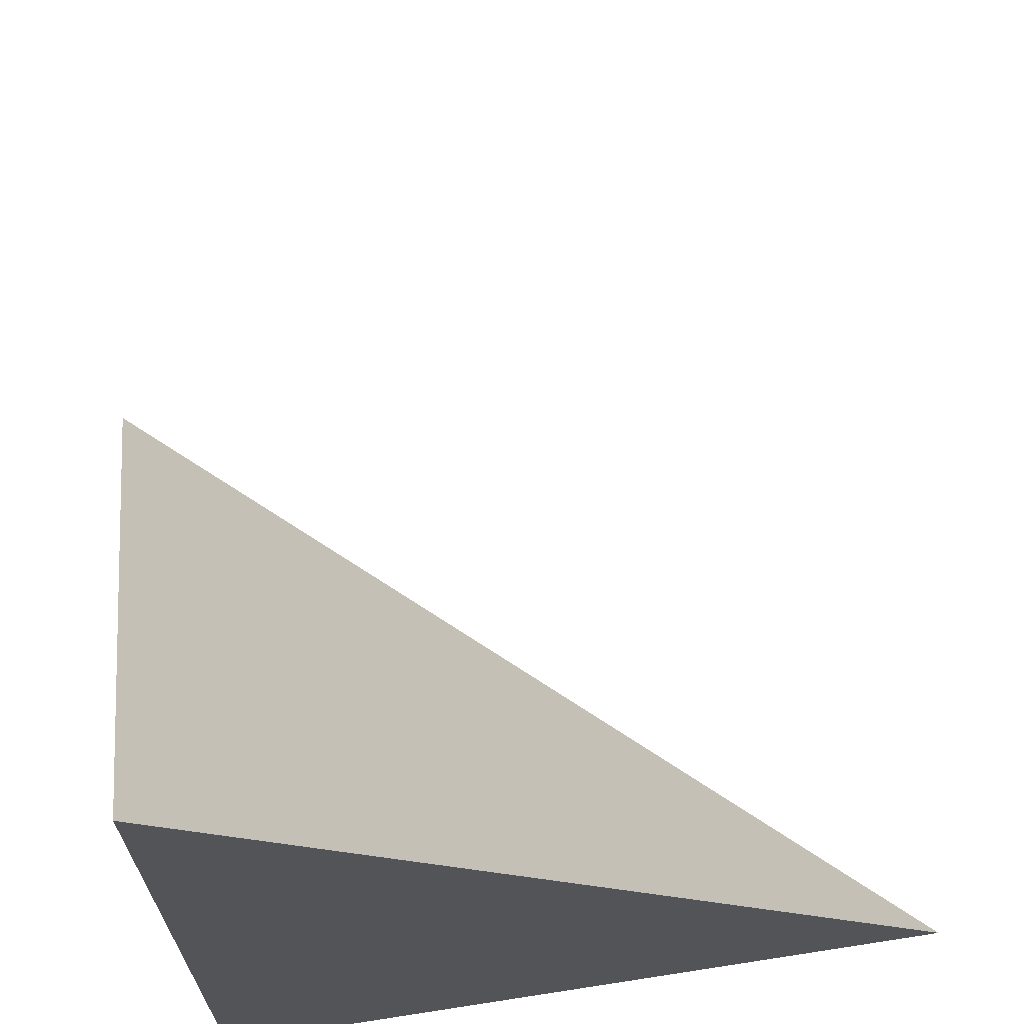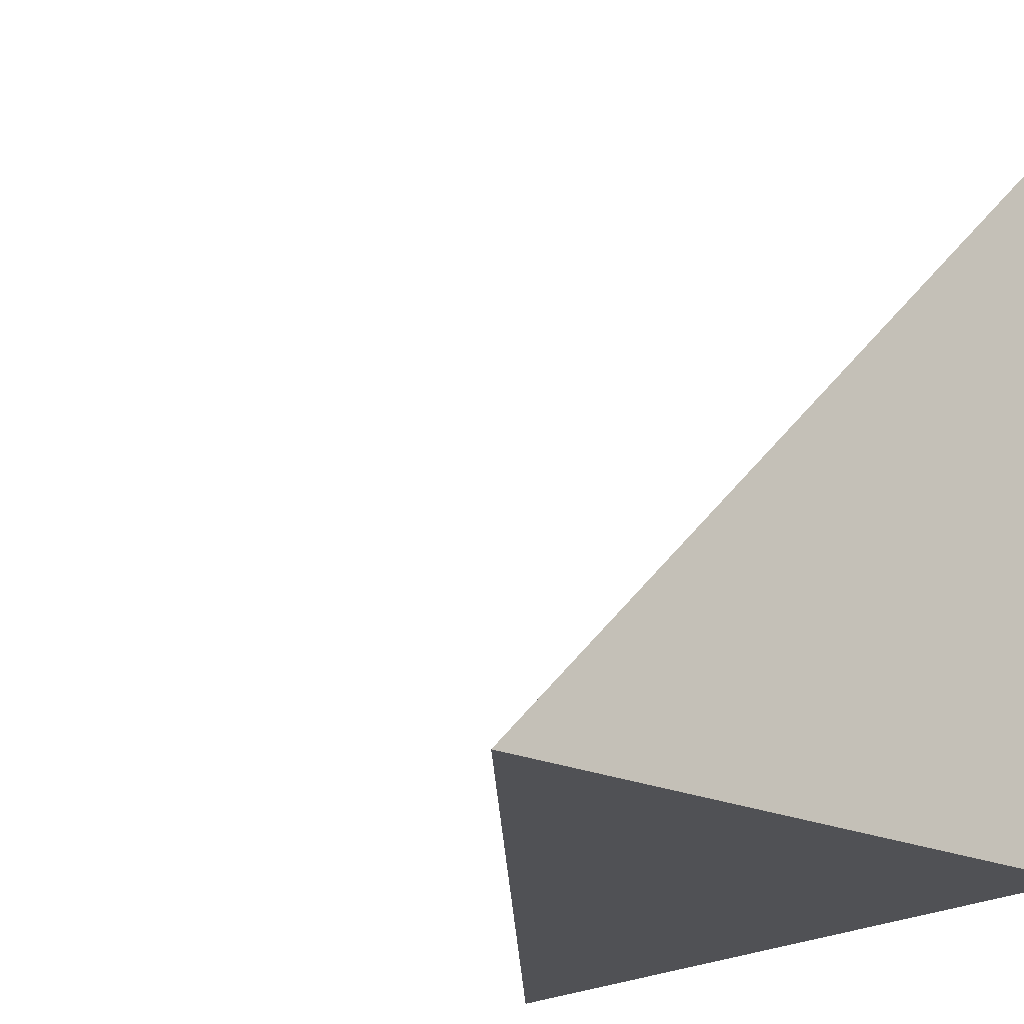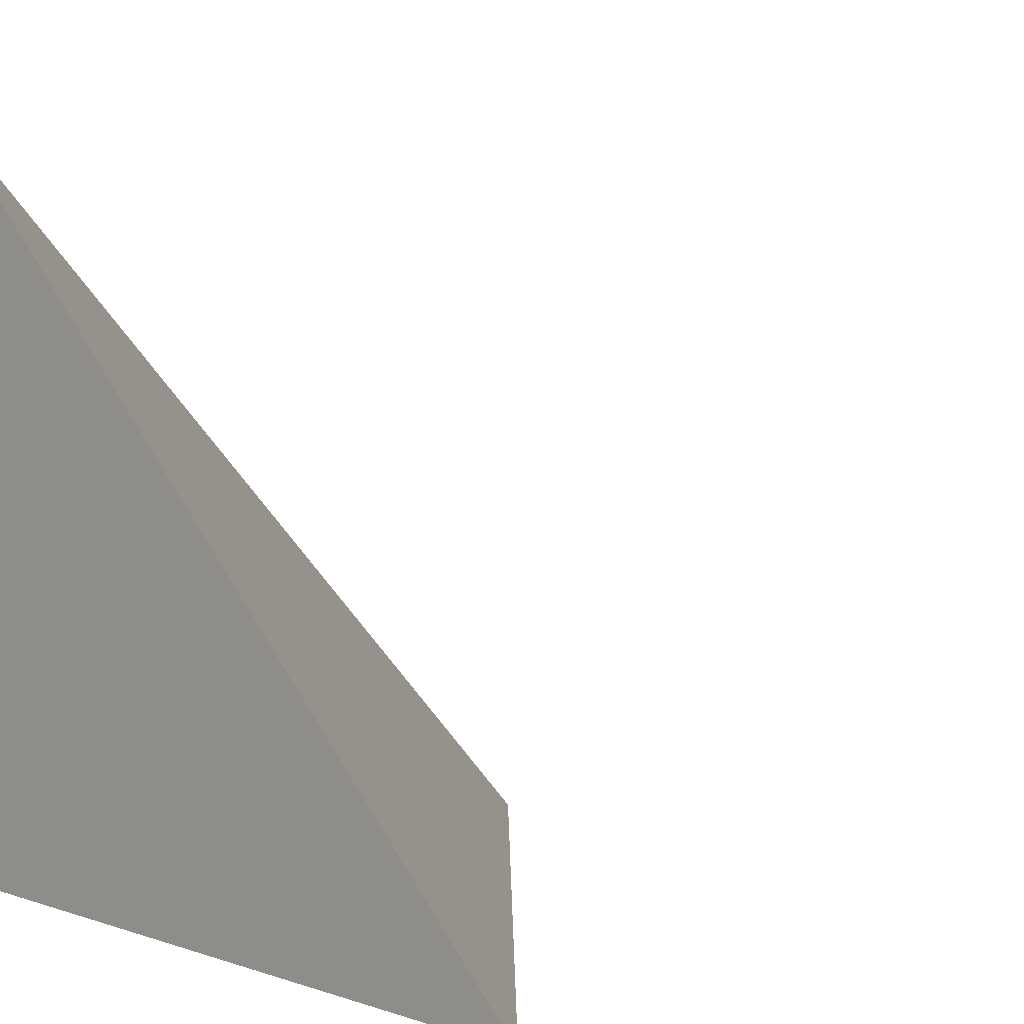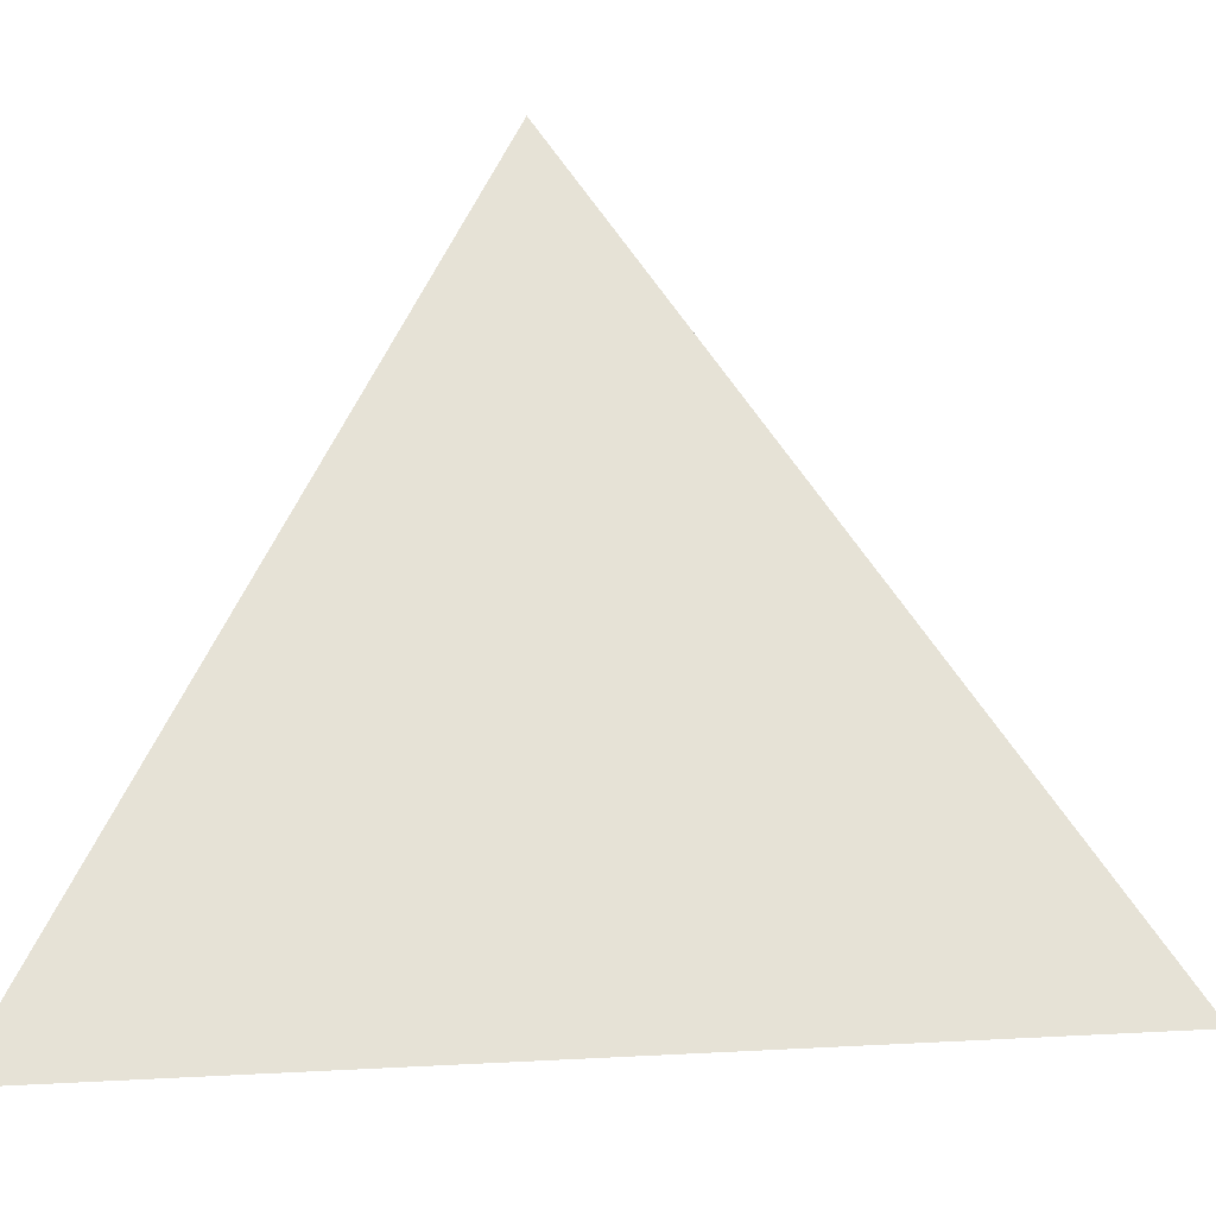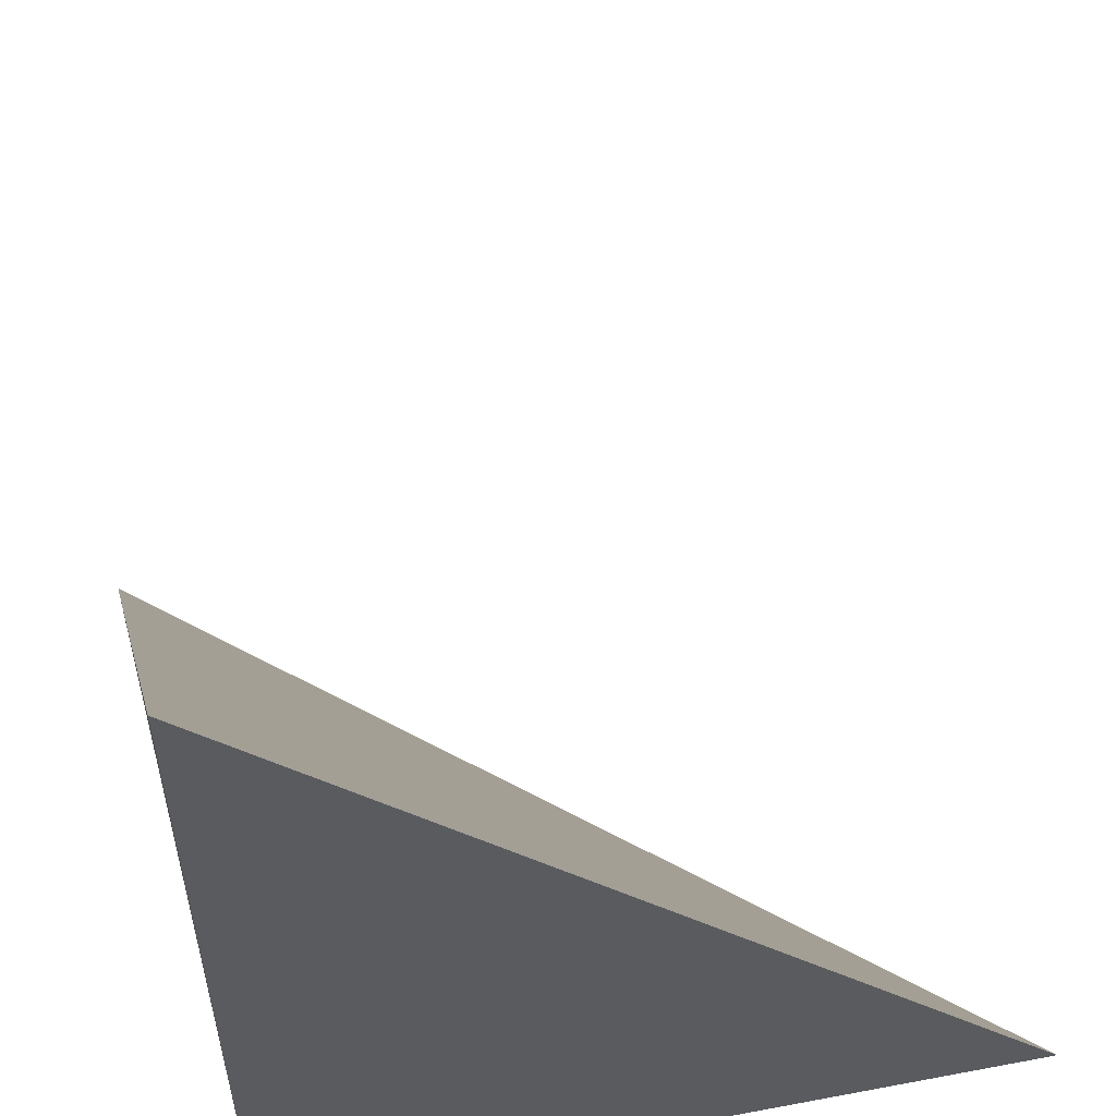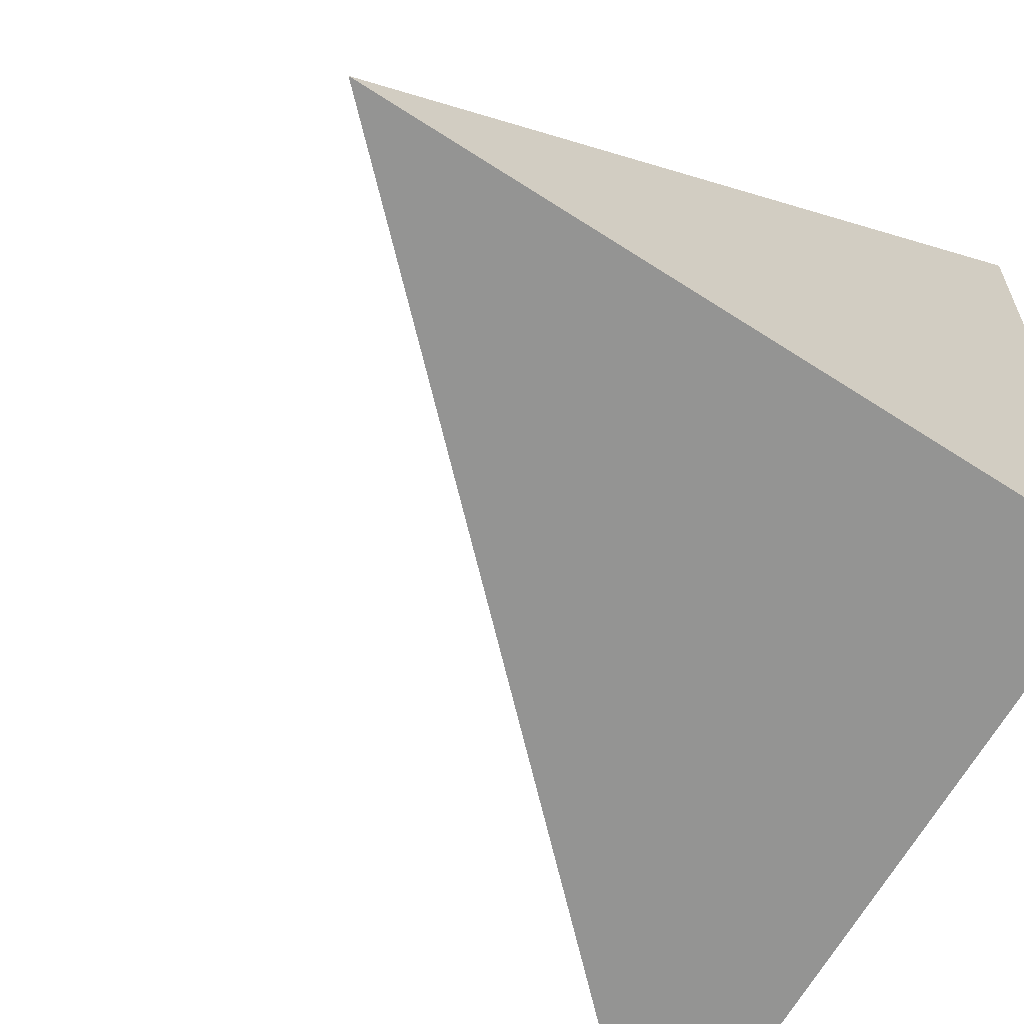
<metadata>
{"format":"obj","ext":"obj","renderer":"f3d","projection":"perspective","resolution":1024,"background":"white","views":[{"elev":64.2,"azim":-100.7,"up":"+Y"},{"elev":-20.2,"azim":136.6,"up":"+Y"},{"elev":3.8,"azim":-45.5,"up":"+Y"},{"elev":10.4,"azim":126.7,"up":"+Z"},{"elev":49.9,"azim":-13.8,"up":"+Z"},{"elev":-66.4,"azim":148.2,"up":"+Y"}]}
</metadata>
<code>
v  1.022  0.9553  1.022
v  1.977  0.9329  1
v  1  1.91  1
v  1  0.9329  1.977
f 1 3 2
f 1 4 3
f 1 2 4
f 2 3 4

</code>
